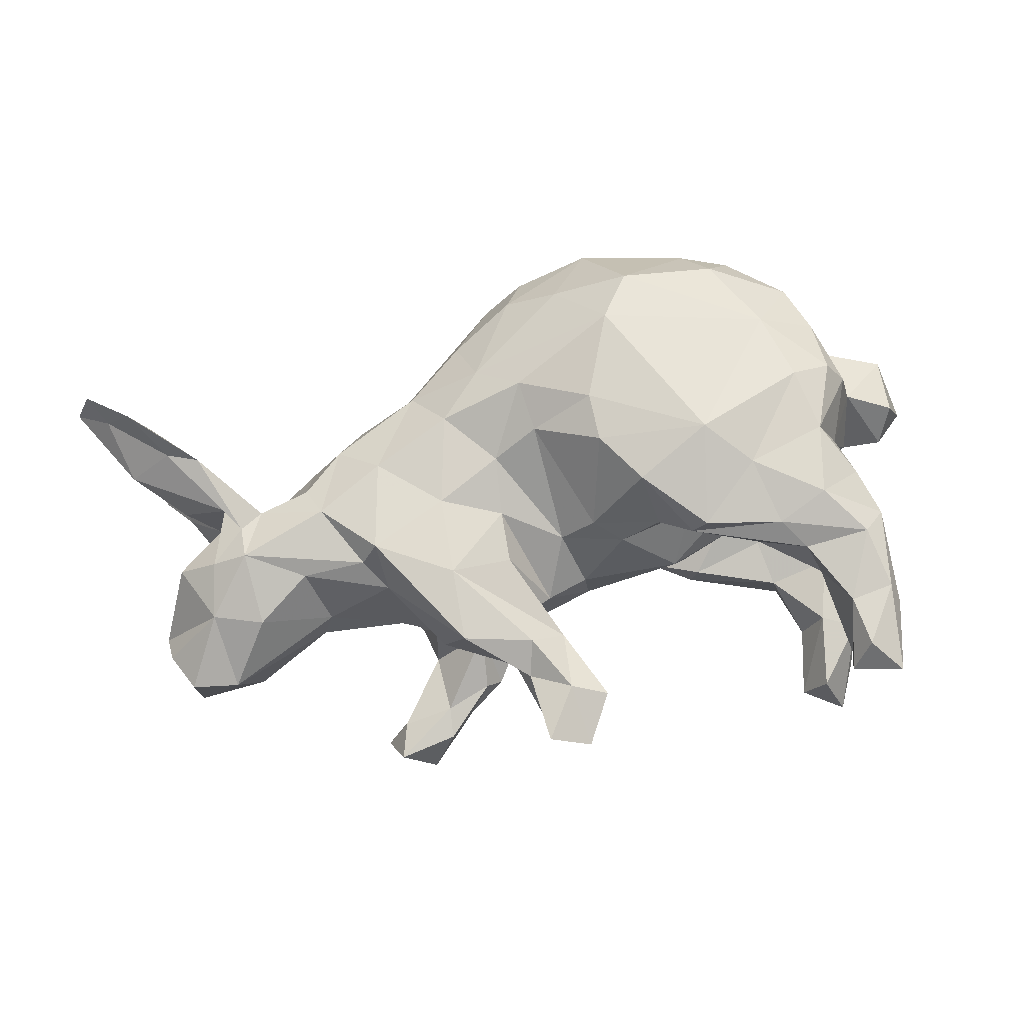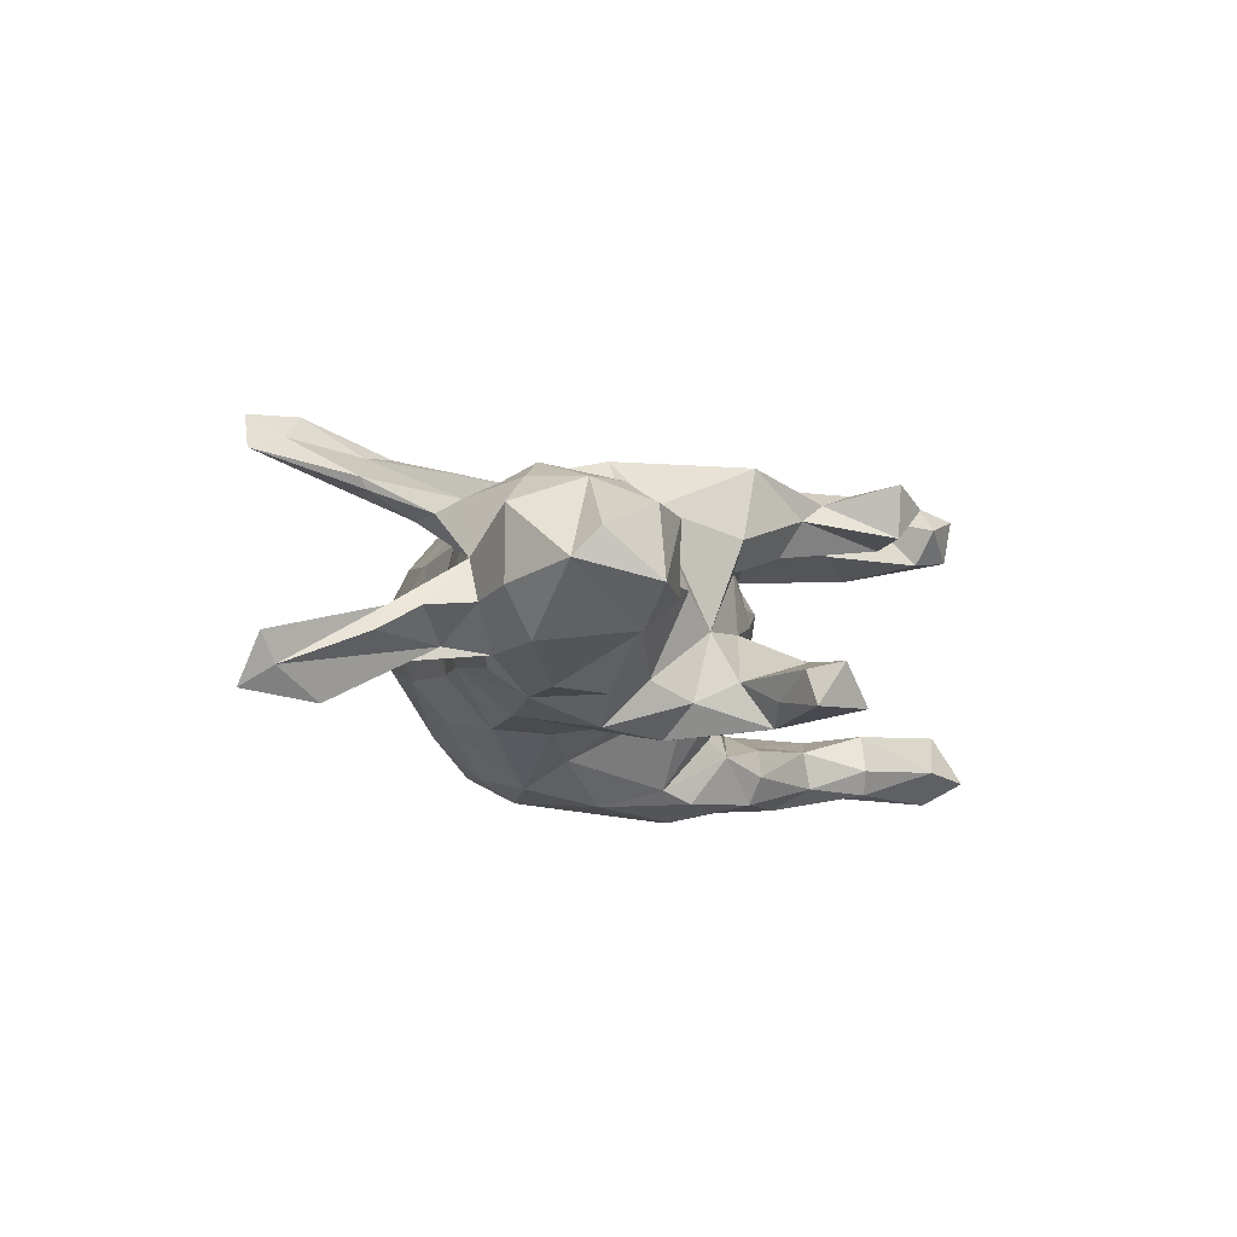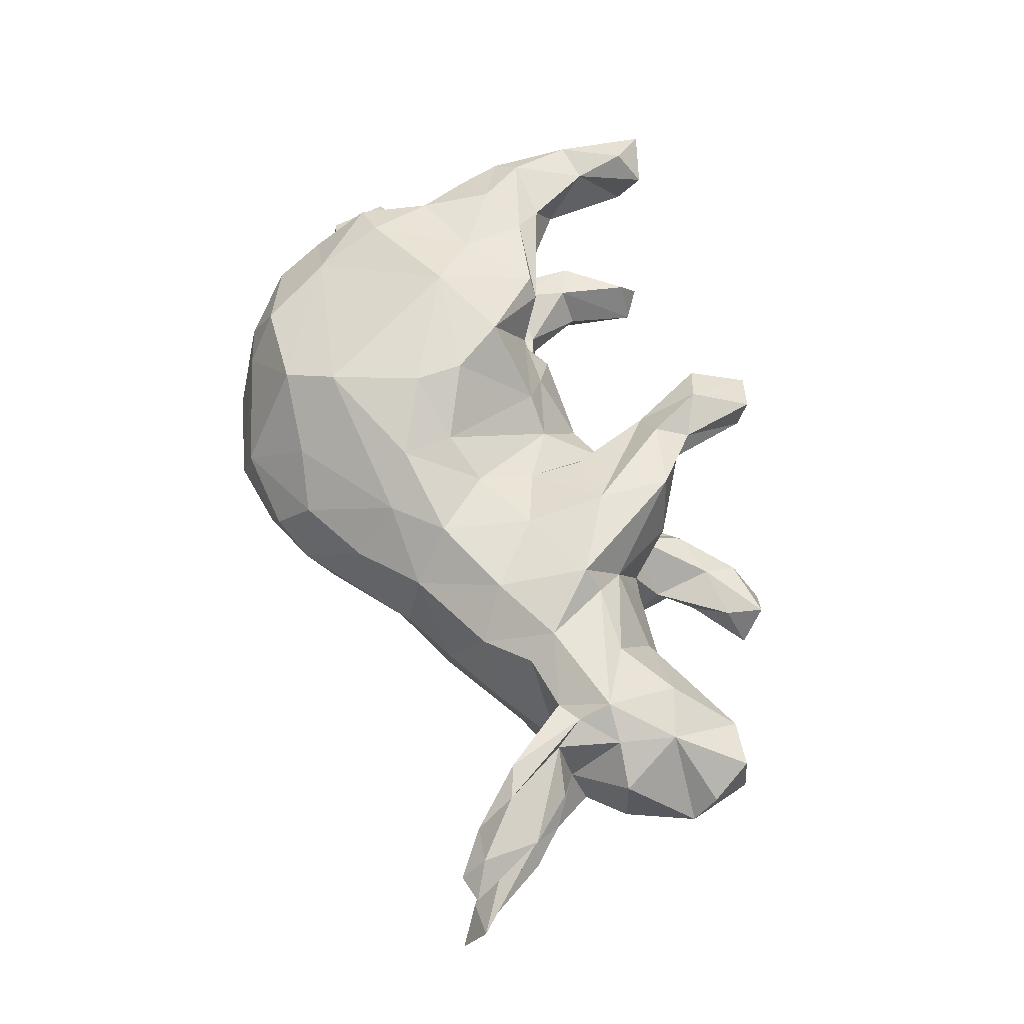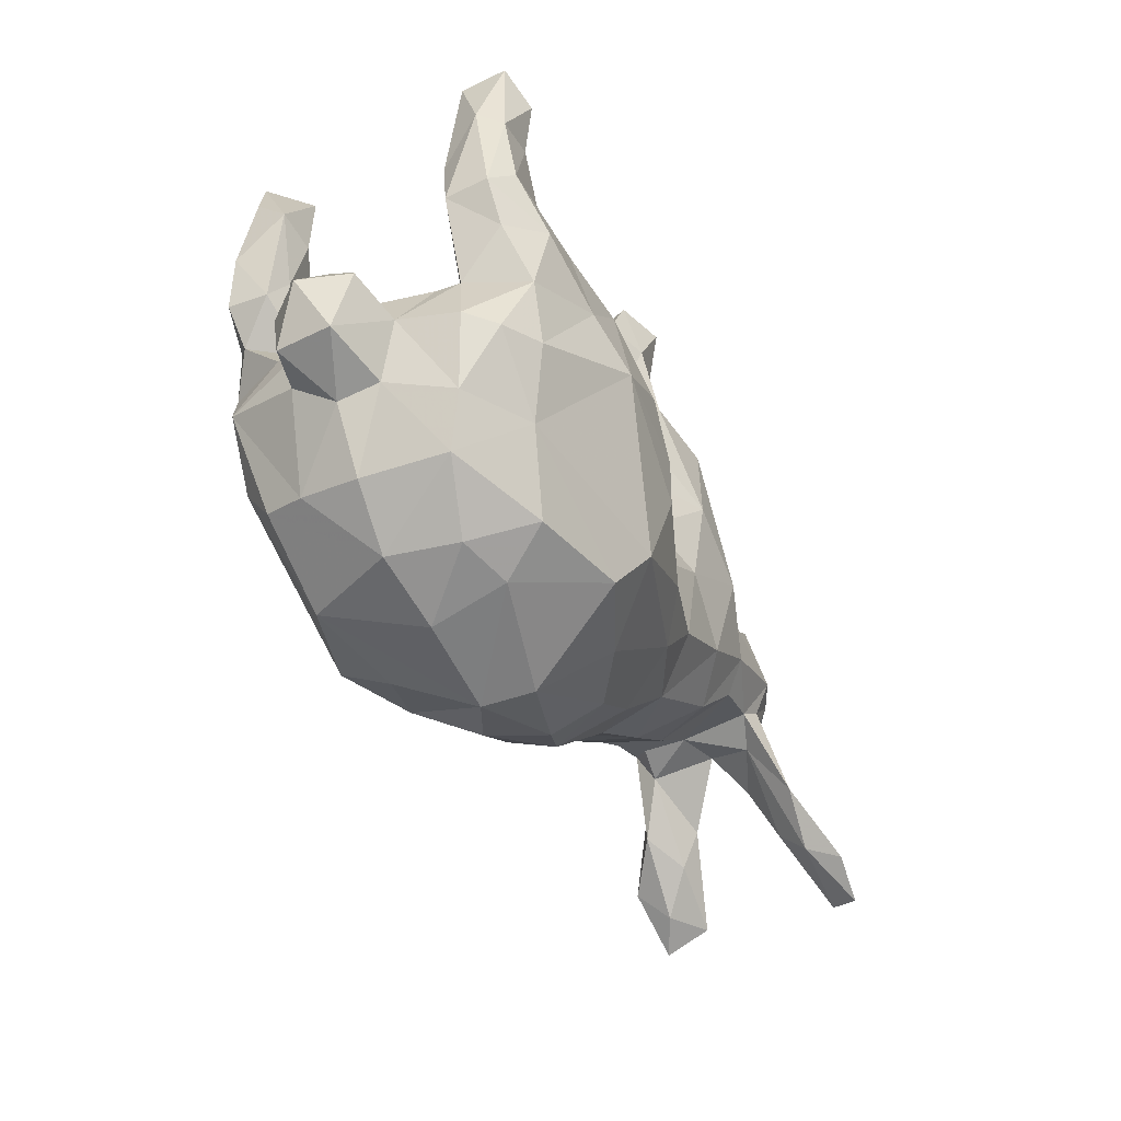
<metadata>
{"format":"obj","ext":"obj","renderer":"f3d","projection":"perspective","resolution":1024,"background":"white","views":[{"elev":78.5,"azim":170.7,"up":"+Z"},{"elev":-7.7,"azim":106.5,"up":"+Z"},{"elev":59.9,"azim":73.9,"up":"+Z"},{"elev":-42.1,"azim":-61.7,"up":"+Y"}]}
</metadata>
<code>
v 0.7668 -0.2585 -0.1596
v 0.7936 -0.2381 0.1305
v 0.7423 -0.2126 0.1519
v 0.7777 -0.2235 -0.0912
v 0.7514 -0.2149 -0.1311
v 0.7043 0.1857 0.0295
v 0.7189 -0.121 0.1016
v 0.7124 0.1485 -0.009351
v 0.6692 0.2466 0.05883
v 0.6126 0.1404 0.1082
v 0.693 -0.1106 -0.0853
v 0.7681 -0.2544 0.1783
v 0.6658 0.04855 -0.03176
v 0.6497 -0.06348 -0.05006
v 0.6684 0.2549 -0.03814
v 0.7126 -0.2247 -0.1294
v 0.6627 0.04769 0.07174
v 0.7071 -0.1164 0.08676
v 0.6356 -0.08051 0.05699
v 0.7027 -0.2101 0.185
v 0.6068 -0.1351 -0.1161
v 0.6721 -0.164 -0.08115
v 0.5608 0.2426 -0.04321
v 0.6814 -0.1857 -0.1732
v 0.666 -0.107 -0.05122
v 0.6429 -0.05236 0.06503
v 0.6751 -0.195 0.1356
v 0.5997 0.05116 0.115
v 0.6137 -0.004289 -0.04446
v 0.6266 0.07101 -0.09815
v 0.601 -0.1263 0.1449
v 0.6751 -0.1556 0.09177
v 0.576 -0.06798 -0.09402
v 0.5325 0.1639 0.115
v 0.5723 -0.04195 0.09566
v 0.6514 -0.144 0.139
v 0.5616 -0.05444 0.09195
v 0.6008 0.2076 -0.08678
v 0.5925 -0.02407 0.01537
v 0.5457 -0.0003123 0.1198
v 0.5436 0.05025 0.1442
v 0.551 -0.007271 -0.1041
v 0.5602 -0.0558 -0.07586
v 0.5956 0.2538 0.05181
v 0.4373 0.1806 0.002281
v 0.5203 -0.02735 -0.001656
v 0.506 -0.03659 -0.06669
v 0.509 -0.0236 0.1125
v 0.4265 -0.04536 0.1229
v 0.3401 0.4091 -0.1012
v 0.4199 0.163 0.04916
v 0.326 0.3515 -0.109
v 0.4047 -0.001221 0.1574
v 0.4864 0.05267 -0.1397
v 0.4317 0.1575 -0.05186
v 0.4248 -0.05962 -0.1053
v 0.4491 0.09975 0.1325
v 0.3473 0.09625 0.1513
v 0.4202 -0.09791 0.002616
v 0.3629 0.3748 -0.1618
v 0.3827 0.09808 -0.1401
v 0.3129 0.1405 0.1215
v 0.2888 -0.1554 -0.08636
v 0.4075 -0.007579 -0.1441
v 0.3025 0.1867 0.005677
v 0.2308 0.2868 -0.1794
v 0.3628 -0.1075 0.1049
v 0.2472 0.3875 -0.09652
v 0.322 0.07808 0.1867
v 0.2856 0.4273 -0.1606
v 0.2816 0.3052 -0.1475
v 0.3122 0.1335 -0.1156
v 0.2474 -0.08447 -0.1525
v 0.2067 0.3483 -0.115
v 0.2981 -0.06275 0.1622
v 0.2448 0.3374 -0.09126
v 0.2477 0.1339 -0.1929
v 0.2704 0.1836 -0.1443
v 0.3289 0.07075 -0.1797
v 0.3233 -0.1596 0.007582
v 0.246 0.2017 -0.0441
v 0.2528 0.2446 -0.1163
v 0.2338 0.2467 0.08378
v 0.1947 0.01492 -0.17
v 0.1945 0.3056 -0.1546
v 0.1889 0.2209 0.04449
v 0.1559 0.1942 -0.1788
v 0.1469 0.303 -0.1092
v 0.1114 0.226 -0.02276
v 0.1745 -0.1235 0.1703
v 0.173 0.31 -0.07938
v 0.1993 0.2562 0.1905
v 0.2012 0.01738 0.1741
v 0.1219 0.2534 -0.1419
v 0.1333 -0.264 0.08436
v 0.1009 0.331 0.1507
v 0.08884 0.2756 0.1768
v 0.1671 0.2214 -0.03992
v 0.2003 0.1416 0.1939
v 0.1216 0.306 0.1259
v 0.224 -0.183 0.09908
v 0.07205 0.208 0.07491
v 0.07349 0.4354 0.1026
v 0.1391 -0.1548 -0.1605
v 0.08571 0.4418 0.1787
v 0.1113 0.2694 0.07578
v 0.09921 -0.03999 0.1733
v 0.1034 0.132 0.1543
v 0.07177 0.1814 -0.0871
v 0.0427 0.1924 0.05513
v 0.1234 -0.06879 -0.169
v 0.02048 0.4591 0.152
v 0.03697 0.3605 0.1741
v 0.03327 0.2694 0.1258
v 0.1038 0.05034 0.1502
v 0.1798 -0.2108 -0.08525
v 0.0881 0.05274 -0.1348
v 0.0007685 0.3913 0.09776
v 0.2329 -0.2064 -0.006012
v 0.01911 0.2992 0.0995
v 0.0076 0.1014 0.1146
v -0.02142 0.3792 0.1482
v 0.06746 -0.3478 0.004248
v 0.1084 -0.1962 0.1649
v 0.07273 -0.3059 -0.0793
v 0.05873 -0.2523 -0.1437
v -0.00812 0.1003 -0.1132
v 0.02826 -0.07167 0.21
v -0.08107 0.1387 -0.1012
v 0.04161 -0.1532 0.2164
v -0.04633 0.09277 0.1579
v -0.02378 0.1675 0.03906
v 0.03336 -0.3284 0.09726
v 0.02251 -0.0752 -0.1999
v -0.07023 -0.2491 -0.2187
v -0.04761 -0.3157 0.157
v 0.002531 -0.3801 0.03022
v -0.03022 0.1784 -0.02621
v -0.07426 -0.3257 -0.1532
v -0.09017 0.04144 -0.2399
v -0.06637 -0.05459 -0.2649
v -0.07217 -0.02575 0.2643
v -0.02067 -0.1579 -0.2383
v -0.09274 0.124 0.1272
v -0.05133 -0.3892 -0.04709
v -0.1294 0.05208 0.2698
v -0.1295 0.07484 -0.2592
v -0.06791 -0.1007 0.2621
v -0.136 0.101 -0.1608
v -0.1542 0.1123 0.1718
v -0.1624 0.1234 -0.1861
v -0.1144 -0.4008 0.07087
v -0.2004 0.1456 0.2261
v -0.1184 -0.2366 0.2509
v -0.2401 0.1395 -0.2559
v -0.1661 -0.3089 0.2193
v -0.2103 0.1485 -0.02625
v -0.1831 0.1649 0.03635
v -0.2228 0.1418 0.2541
v -0.1883 0.02363 -0.2838
v -0.2209 0.08658 -0.09737
v -0.1277 -0.2109 -0.2534
v -0.2455 0.1544 -0.1704
v -0.2352 0.1599 -0.2127
v -0.2752 0.09583 0.1376
v -0.2947 0.08645 -0.1414
v -0.3446 0.1574 0.2463
v -0.2172 0.08842 0.1059
v -0.1381 -0.4168 -0.0004522
v -0.3127 0.1733 0.1787
v -0.3284 0.1026 -0.002031
v -0.3623 0.1203 -0.1544
v -0.1908 -0.3721 -0.1119
v -0.379 0.1977 -0.1645
v -0.2903 0.07403 -0.2642
v -0.2437 -0.01409 0.2893
v -0.3902 0.2058 -0.2232
v -0.3136 0.05347 0.2677
v -0.1701 -0.3046 -0.2103
v -0.3157 -0.307 0.1906
v -0.281 -0.3869 0.006345
v -0.4016 0.4026 -0.1998
v -0.4218 0.1345 -0.2553
v -0.3226 -0.3336 -0.1501
v -0.4186 0.2924 -0.1935
v -0.3952 -0.07307 -0.2472
v -0.4089 0.2361 0.1606
v -0.2725 -0.01875 -0.2789
v -0.4522 0.3772 0.2429
v -0.4697 0.4401 -0.2143
v -0.3832 0.2012 0.2214
v -0.4505 0.2792 -0.1347
v -0.4513 0.3791 -0.2488
v -0.4378 0.3766 0.1437
v -0.2814 -0.3561 0.1196
v -0.4396 0.3 0.2258
v -0.4359 0.3984 -0.1417
v -0.3214 0.05817 0.07822
v -0.423 0.41 0.198
v -0.438 0.2848 -0.2318
v -0.3184 0.05875 -0.08416
v -0.4981 0.4265 0.2229
v -0.4413 0.02568 -0.1115
v -0.4379 0.05404 -0.1306
v -0.5038 0.4135 0.155
v -0.4755 0.1766 -0.1409
v -0.4219 0.1189 0.257
v -0.4779 0.07029 -0.2053
v -0.3594 -0.3381 0.09748
v -0.4787 0.01991 0.1131
v -0.414 -0.08904 0.2431
v -0.4981 0.3636 -0.2
v -0.5042 0.2422 0.1315
v -0.4292 -0.1795 -0.2051
v -0.3809 -0.1971 0.2141
v -0.507 0.3022 -0.142
v -0.4434 0.0588 0.129
v -0.5221 0.3128 0.1913
v -0.4458 -0.264 0.1277
v -0.5054 0.2869 0.2299
v -0.4835 0.2361 -0.2336
v -0.5151 0.2282 -0.2137
v -0.387 -0.342 -0.005238
v -0.4828 0.1919 0.2369
v -0.433 0.05427 0.004133
v -0.4766 0.01871 0.1504
v -0.5173 0.1619 0.2111
v -0.4406 0.009822 -0.2352
v -0.4828 0.00491 -0.1389
v -0.5134 0.1301 -0.2158
v -0.4388 0.00888 0.2427
v -0.5183 0.1568 0.1452
v -0.4884 0.08936 0.2183
v -0.459 -0.2579 -0.09283
v -0.4751 -0.1876 0.154
v -0.5109 0.1248 -0.1514
v -0.4937 -0.08569 -0.1973
v -0.4429 -0.245 -0.157
v -0.4767 -0.09903 0.2155
v -0.4671 -0.2725 0.001322
v -0.5077 -0.08193 0.1719
v -0.5234 -0.0011 -0.006312
v -0.5284 -0.07134 0.08321
v -0.5287 -0.124 -0.07354
v -0.5812 0.004555 0.01765
v -0.5979 -0.1286 -0.05101
v -0.5795 -0.0405 -0.07538
v -0.51 -0.1592 0.0556
v -0.5193 -0.1748 -0.004681
v -0.6023 -0.0432 0.06484
v -0.6037 -0.132 0.03585
v -0.6308 -0.04427 -0.01131
f 207 227 233
f 189 202 220
f 196 189 220
f 191 196 224
f 224 196 220
f 167 191 224
f 207 167 224
f 207 224 227
f 159 153 167
f 167 153 191
f 178 167 207
f 176 146 159
f 178 159 167
f 178 207 231
f 231 207 233
f 146 153 159
f 176 159 178
f 142 131 146
f 176 178 211
f 211 178 231
f 142 176 148
f 176 142 146
f 128 142 148
f 148 176 154
f 154 176 215
f 215 176 211
f 130 128 148
f 154 130 148
f 154 215 156
f 216 190 212
f 197 182 190
f 162 135 179
f 162 143 135
f 162 179 186
f 143 162 141
f 188 162 186
f 160 162 188
f 160 141 162
f 134 141 140
f 175 188 186
f 160 188 175
f 147 141 160
f 140 141 147
f 175 186 228
f 183 228 208
f 183 175 228
f 155 160 175
f 147 160 155
f 164 151 155
f 151 147 155
f 183 208 230
f 221 183 230
f 177 155 183
f 164 155 177
f 155 175 183
f 200 183 221
f 200 177 183
f 193 200 221
f 182 200 193
f 212 190 193
f 190 182 193
f 115 110 121
f 115 108 110
f 115 99 108
f 232 226 233
f 170 165 217
f 168 165 150
f 144 158 168
f 102 108 114
f 108 99 114
f 62 83 92
f 226 232 217
f 213 187 217
f 187 170 217
f 99 97 114
f 92 83 100
f 213 217 232
f 97 113 114
f 120 114 122
f 114 113 122
f 96 105 113
f 105 96 103
f 213 232 218
f 213 194 187
f 113 112 122
f 205 213 218
f 205 194 213
f 105 103 112
f 199 194 205
f 133 136 152
f 137 133 152
f 103 96 100
f 143 104 126
f 186 179 214
f 134 143 141
f 134 111 143
f 111 104 143
f 237 214 238
f 144 150 131
f 93 115 107
f 90 75 93
f 195 156 180
f 69 62 92
f 131 150 146
f 153 146 150
f 231 233 226
f 93 69 99
f 128 121 131
f 128 131 142
f 211 231 239
f 231 226 241
f 239 231 241
f 53 58 69
f 69 93 75
f 93 99 115
f 235 239 241
f 90 93 107
f 130 90 107
f 130 107 128
f 211 239 215
f 219 215 235
f 215 239 235
f 124 90 130
f 124 130 154
f 219 180 215
f 136 124 154
f 136 154 156
f 156 215 180
f 20 3 36
f 20 36 31
f 12 3 20
f 186 214 237
f 228 186 237
f 229 228 237
f 127 134 140
f 228 229 208
f 140 147 151
f 149 140 151
f 87 77 84
f 78 79 77
f 66 77 87
f 66 78 77
f 163 164 174
f 163 151 164
f 85 66 87
f 236 222 230
f 174 177 185
f 185 177 200
f 221 222 212
f 212 193 221
f 200 182 185
f 174 164 177
f 221 230 222
f 172 174 206
f 74 85 88
f 74 70 85
f 70 66 85
f 71 52 82
f 60 71 66
f 60 52 71
f 236 216 222
f 206 216 236
f 206 192 216
f 174 192 206
f 174 185 192
f 70 74 68
f 50 60 70
f 60 50 52
f 212 222 216
f 192 197 216
f 182 197 192
f 50 70 68
f 197 190 216
f 214 179 184
f 135 139 179
f 143 126 135
f 5 24 33
f 184 238 214
f 70 60 66
f 185 182 192
f 123 133 137
f 2 27 32
f 181 195 209
f 95 133 123
f 95 124 133
f 18 2 32
f 7 2 18
f 121 132 144
f 198 210 217
f 150 144 168
f 217 210 226
f 131 121 144
f 165 198 217
f 226 210 243
f 226 243 241
f 58 62 69
f 115 121 107
f 28 10 41
f 57 41 34
f 41 57 58
f 107 121 128
f 248 235 243
f 243 235 241
f 48 40 41
f 48 41 53
f 53 41 58
f 53 69 75
f 49 48 53
f 67 49 53
f 67 53 75
f 67 75 101
f 101 75 90
f 248 219 235
f 36 35 40
f 36 40 31
f 31 40 48
f 37 31 48
f 124 101 90
f 180 219 209
f 37 27 31
f 195 180 209
f 3 7 36
f 101 124 95
f 32 27 37
f 19 32 37
f 36 7 35
f 18 32 19
f 80 67 101
f 59 49 67
f 2 3 12
f 35 7 26
f 26 18 19
f 7 18 26
f 219 248 240
f 28 41 40
f 35 28 40
f 39 28 35
f 17 28 39
f 10 28 17
f 248 243 251
f 8 10 17
f 243 250 251
f 57 62 58
f 57 51 62
f 57 34 51
f 10 34 41
f 243 245 250
f 80 59 67
f 210 242 243
f 198 225 210
f 165 168 198
f 110 132 121
f 10 44 34
f 6 9 10
f 9 44 10
f 168 158 198
f 144 132 158
f 108 102 110
f 86 110 102
f 83 62 81
f 120 102 114
f 106 86 102
f 100 83 106
f 83 86 106
f 120 106 102
f 118 106 120
f 100 106 118
f 103 100 118
f 122 118 120
f 112 118 122
f 112 103 118
f 169 195 181
f 169 152 195
f 137 152 169
f 181 209 223
f 119 95 123
f 223 209 219
f 119 101 95
f 80 101 119
f 34 44 51
f 68 74 91
f 76 50 68
f 52 50 76
f 5 4 1
f 3 2 7
f 227 232 233
f 27 20 31
f 133 124 136
f 136 156 152
f 12 20 27
f 195 152 156
f 27 2 12
f 189 199 202
f 199 205 202
f 220 202 218
f 202 205 218
f 105 112 113
f 194 199 196
f 194 196 187
f 196 199 189
f 191 187 196
f 220 218 227
f 224 220 227
f 227 218 232
f 100 96 92
f 92 96 97
f 97 96 113
f 170 187 191
f 99 92 97
f 153 150 165
f 153 165 170
f 153 170 191
f 99 69 92
f 1 4 16
f 184 179 173
f 139 169 173
f 139 173 179
f 126 139 135
f 126 125 139
f 24 16 21
f 21 16 22
f 11 5 33
f 104 125 126
f 104 116 125
f 42 33 21
f 33 24 21
f 104 63 116
f 73 63 104
f 21 43 42
f 73 104 111
f 64 63 73
f 64 56 63
f 64 47 56
f 47 64 42
f 43 47 42
f 238 234 237
f 84 73 111
f 79 73 84
f 24 1 16
f 79 64 73
f 64 54 42
f 54 30 42
f 117 111 134
f 84 111 117
f 79 61 64
f 61 54 64
f 55 54 61
f 38 30 54
f 87 84 117
f 72 79 78
f 72 61 79
f 203 204 229
f 203 166 204
f 129 140 149
f 129 127 140
f 204 236 208
f 204 208 229
f 166 172 204
f 163 172 166
f 161 151 166
f 166 151 163
f 149 151 161
f 157 149 161
f 157 129 149
f 94 87 117
f 82 78 66
f 204 206 236
f 204 172 206
f 172 163 174
f 88 85 94
f 85 87 94
f 71 82 66
f 77 79 84
f 230 208 236
f 223 219 240
f 39 19 37
f 26 19 39
f 240 248 249
f 46 49 59
f 46 48 49
f 37 48 46
f 39 37 46
f 14 11 33
f 25 43 22
f 56 59 63
f 25 11 14
f 21 22 43
f 63 80 116
f 238 184 223
f 238 223 234
f 4 5 25
f 5 11 25
f 4 25 22
f 4 22 16
f 116 119 125
f 173 169 184
f 125 123 145
f 139 125 145
f 139 145 169
f 89 138 110
f 158 138 157
f 86 81 98
f 86 98 89
f 138 89 109
f 157 161 171
f 35 26 39
f 39 29 17
f 248 251 249
f 8 17 13
f 8 6 10
f 251 250 252
f 250 245 252
f 243 242 245
f 210 225 242
f 62 65 81
f 62 51 65
f 45 65 51
f 44 45 51
f 9 15 44
f 6 15 9
f 198 171 225
f 198 158 171
f 158 157 171
f 132 138 158
f 110 138 132
f 110 86 89
f 83 81 86
f 251 252 246
f 225 203 242
f 6 8 15
f 184 169 181
f 137 169 145
f 123 137 145
f 184 181 223
f 125 119 123
f 234 223 240
f 63 59 80
f 56 46 59
f 25 39 43
f 25 14 39
f 47 46 56
f 47 43 46
f 43 39 46
f 14 29 39
f 13 17 29
f 234 240 249
f 246 249 251
f 247 246 252
f 245 247 252
f 245 242 247
f 203 229 242
f 81 65 72
f 45 55 65
f 45 23 55
f 171 201 225
f 44 23 45
f 15 23 44
f 15 38 23
f 80 119 116
f 55 72 65
f 42 29 33
f 29 14 33
f 30 29 42
f 30 13 29
f 8 13 30
f 247 244 246
f 244 249 246
f 244 234 249
f 94 117 109
f 117 134 127
f 55 38 54
f 237 234 244
f 76 68 91
f 82 52 76
f 98 76 91
f 91 74 88
f 82 76 98
f 98 91 88
f 88 94 109
f 81 78 82
f 81 82 98
f 98 88 109
f 98 109 89
f 138 127 129
f 129 157 138
f 81 72 78
f 109 117 138
f 127 138 117
f 161 166 201
f 161 201 171
f 203 201 166
f 201 203 225
f 242 229 237
f 8 38 15
f 38 55 23
f 72 55 61
f 242 237 244
f 242 244 247
f 38 8 30
f 5 1 24

</code>
